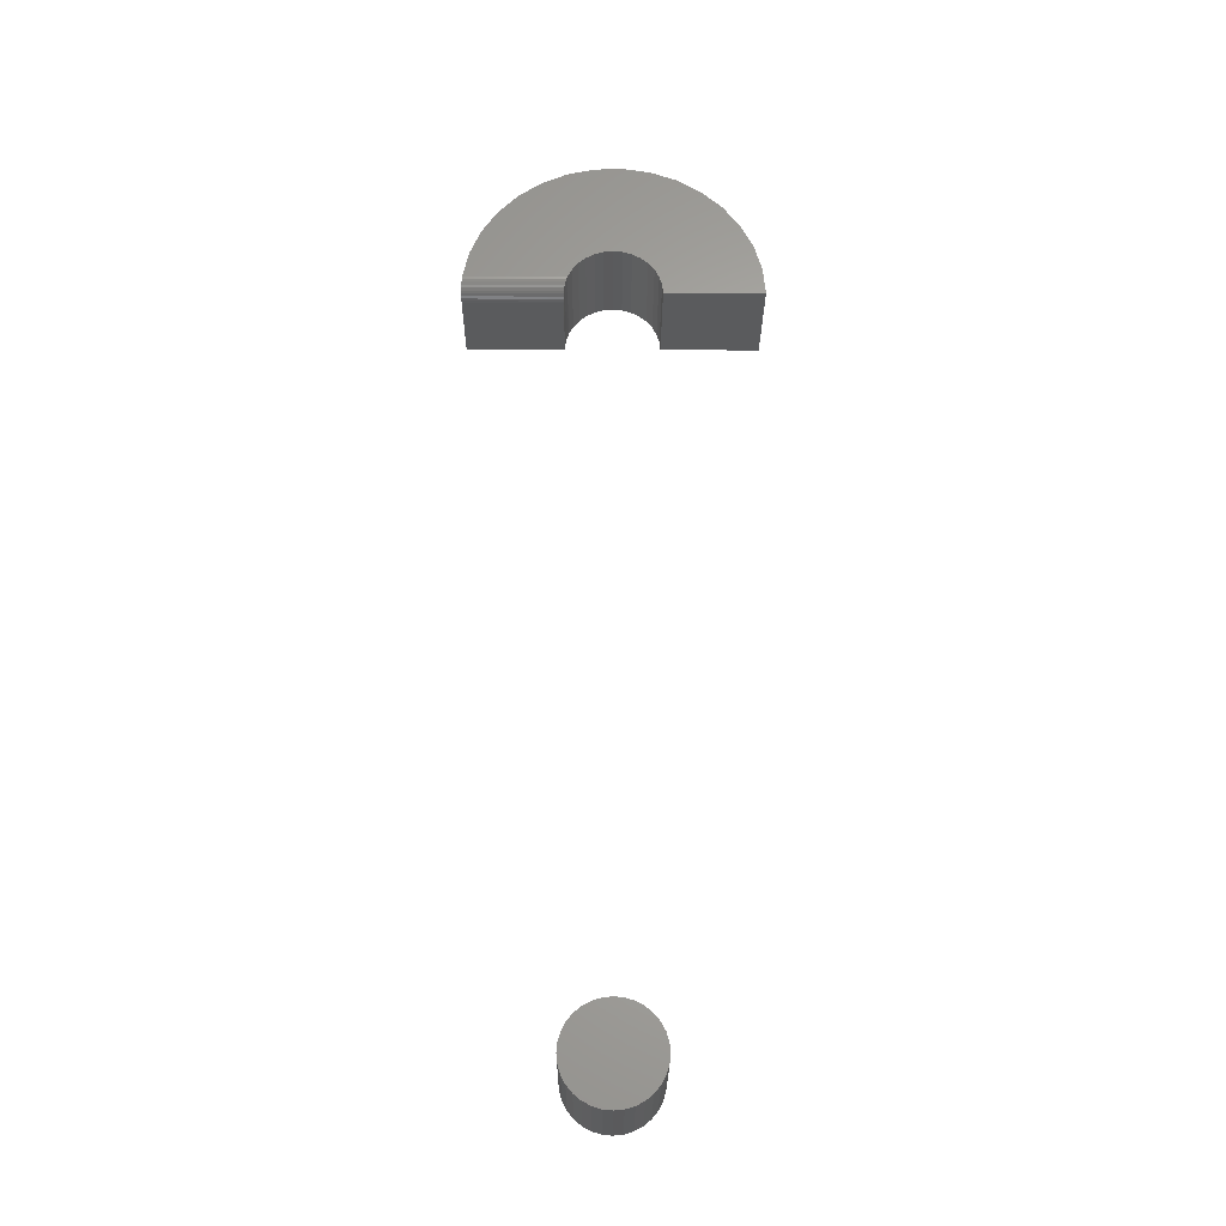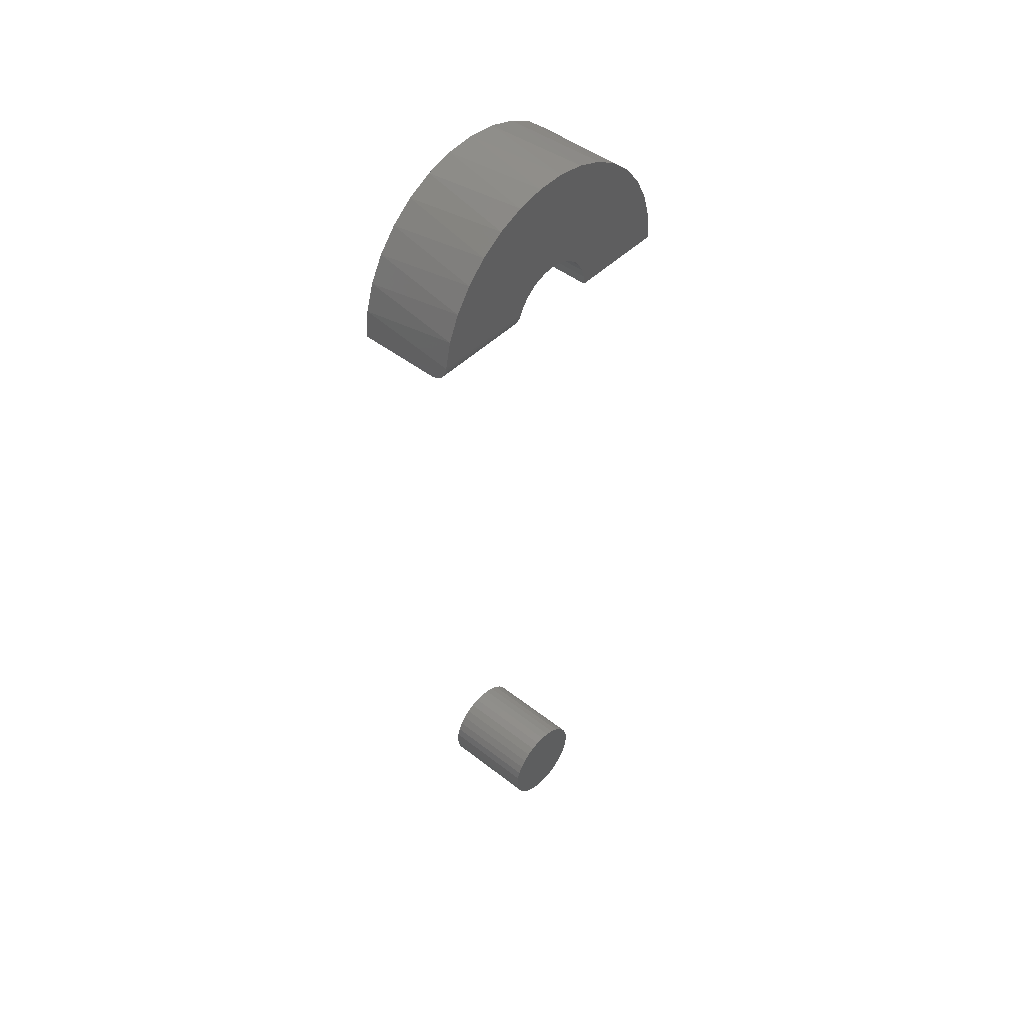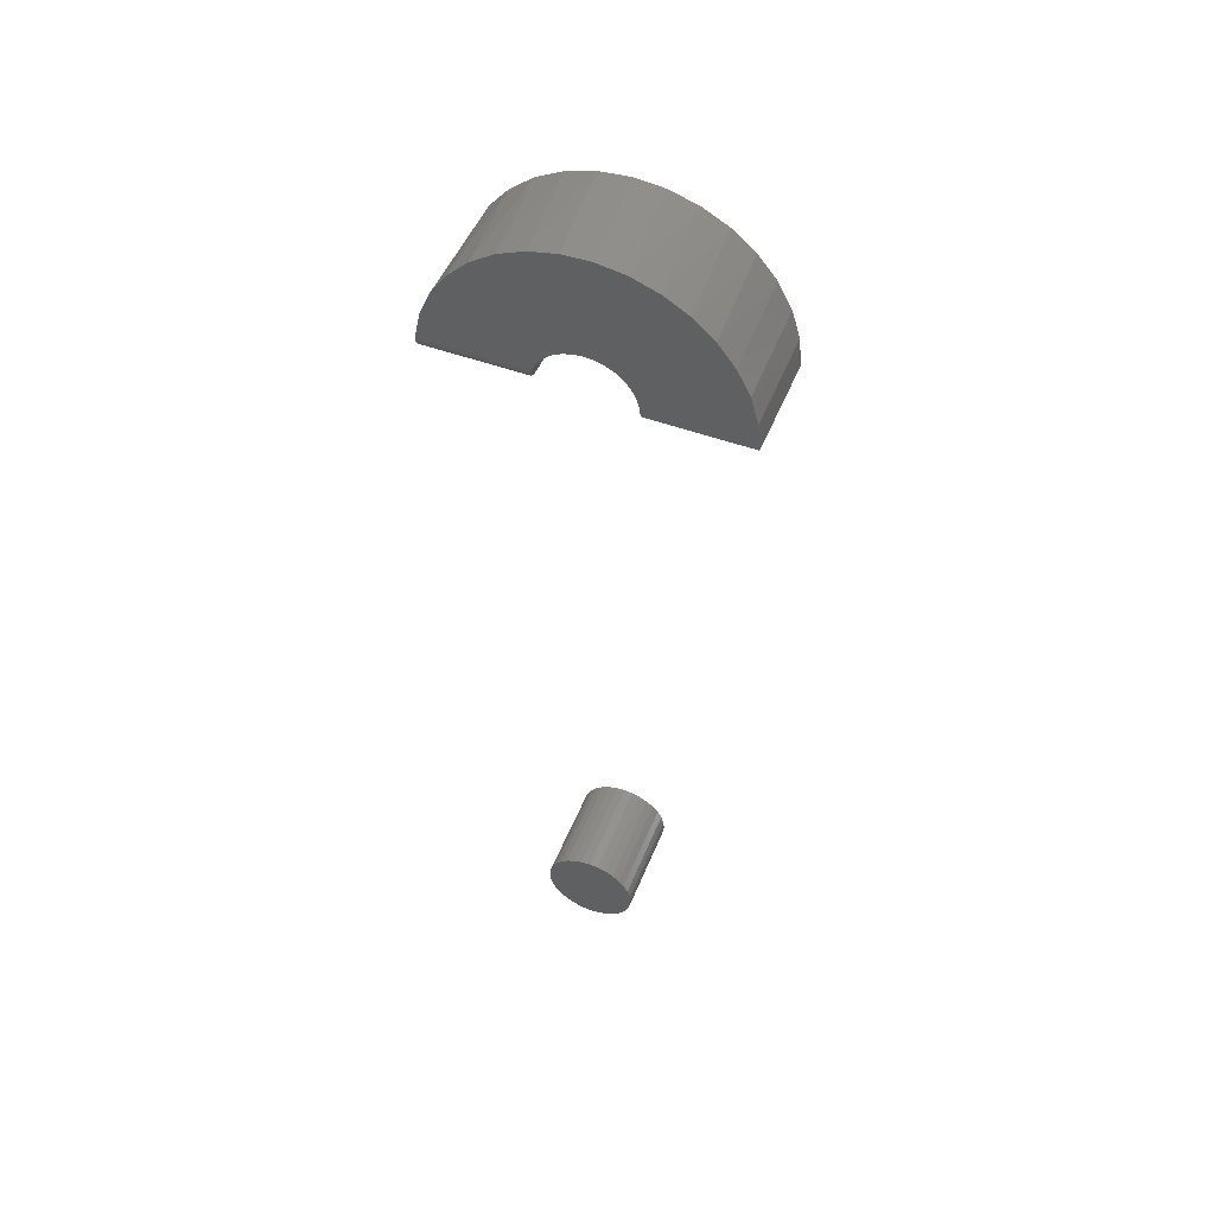
<metadata>
{"format":"stl","ext":"stl","renderer":"f3d","projection":"perspective","resolution":1024,"background":"white","views":[{"elev":-25.4,"azim":89.6,"up":"+Z"},{"elev":46.3,"azim":41.7,"up":"+Z"},{"elev":50.9,"azim":111.7,"up":"+Z"}]}
</metadata>
<code>
# stl→obj: 150 verts, 292 faces
v 0.08594 4.834e-18 0.03947
v 0.08594 -0.007701 0.03872
v 0.08594 -0.01511 0.03647
v 0.08594 0.007701 0.03872
v 0.08594 0.01511 0.03647
v 0.08594 -0.02193 0.03282
v 0.08594 0.02193 0.03282
v 0.08594 -0.02791 0.02791
v 0.08594 0.02791 0.02791
v 0.08594 -0.03282 0.02193
v 0.08594 0.03282 0.02193
v 0.08594 -0.03647 0.01511
v 0.08594 0.03647 0.01511
v 0.08594 -0.03872 0.007701
v 0.08594 0.03872 0.007701
v 0.08594 0.03872 -0.007701
v 0.08594 -0.03647 -0.01511
v 0.08594 0.03647 -0.01511
v 0.08594 -0.03282 -0.02193
v 0.08594 0.03282 -0.02193
v 0.08594 -0.02791 -0.02791
v 0.08594 0.02791 -0.02791
v 0.08594 -0.02193 -0.03282
v 0.08594 0.02193 -0.03282
v 0.08594 -0.01511 -0.03647
v 0.08594 0.01511 -0.03647
v 0.08594 -0.007701 -0.03872
v 0.08594 -4.473e-17 -0.03947
v 0.08594 0.007701 -0.03872
v 0.08594 0.03947 -1.007e-17
v 0.08594 -0.03947 -4.03e-19
v 0.08594 -0.03872 -0.007701
v 0 -0.01511 0.03647
v 0 -0.007701 0.03872
v 0 4.834e-18 0.03947
v 0 0.007701 0.03872
v 0 0.01511 0.03647
v 0 -0.02193 0.03282
v 0 0.02193 0.03282
v 0 -0.02791 0.02791
v 0 0.02791 0.02791
v 0 -0.03282 0.02193
v 0 0.03282 0.02193
v 0 -0.03647 0.01511
v 0 0.03647 0.01511
v 0 -0.03872 0.007701
v 0 0.03872 0.007701
v 0 0.03647 -0.01511
v 0 -0.03647 -0.01511
v 0 0.03872 -0.007701
v 0 -0.03282 -0.02193
v 0 0.03282 -0.02193
v 0 -0.02791 -0.02791
v 0 0.02791 -0.02791
v 0 -0.02193 -0.03282
v 0 0.02193 -0.03282
v 0 -0.01511 -0.03647
v 0 0.01511 -0.03647
v 0 -0.007701 -0.03872
v 0 -4.473e-17 -0.03947
v 0 0.007701 -0.03872
v 0 -0.03872 -0.007701
v 0 -0.03947 -4.03e-19
v 0 0.03947 -1.007e-17
v 0.08594 -0.007947 0.665
v 0.08594 9.615e-06 0.6658
v 0.08594 -0.1096 0.6852
v 0.08594 -0.03768 0.6406
v 0.08594 -0.03391 0.6477
v 0.08594 -0.124 0.6406
v 0.08594 0.03107 0.7461
v 0.08594 0.007828 0.7498
v 0.08594 -0.01569 0.749
v 0.08594 -0.03865 0.7439
v 0.08594 0.05321 0.7381
v 0.08594 -0.1189 0.6636
v 0.08594 -0.02883 0.6539
v 0.08594 -0.02265 0.6589
v 0.08594 -0.0156 0.6627
v 0.08594 0.1162 0.671
v 0.08594 0.1055 0.692
v 0.08594 0.007966 0.665
v 0.08594 0.01562 0.6627
v 0.08594 0.02267 0.6589
v 0.08594 0.02885 0.6538
v 0.08594 0.03392 0.6477
v 0.08594 0.1228 0.6484
v 0.08594 0.03769 0.6406
v 0.08594 0.04001 0.633
v 0.08594 0.04079 0.625
v 0.08594 0.125 0.625
v 0.08594 -0.09634 0.7047
v 0.08594 0.09111 0.7106
v 0.08594 -0.0797 0.7213
v 0.08594 0.07346 0.7261
v 0.08594 -0.06024 0.7345
v -2.707e-18 -0.1226 0.6494
v -5.311e-18 -0.1155 0.6728
v -7.71e-18 -0.1039 0.6944
v -9.813e-18 -0.08839 0.7134
v -1.154e-17 -0.06945 0.7289
v -1.282e-17 -0.04784 0.7405
v -1.361e-17 -0.02439 0.7476
v -1.388e-17 1.531e-17 0.75
v -1.361e-17 0.02439 0.7476
v -1.282e-17 0.04784 0.7405
v -1.154e-17 0.06945 0.7289
v -9.813e-18 0.08839 0.7134
v -7.71e-18 0.1039 0.6944
v -5.311e-18 0.1155 0.6728
v 0 -0.125 0.625
v 0.07743 -0.125 0.6267
v 0.07953 -0.125 0.628
v 0.0814 -0.1249 0.6296
v 0.08299 -0.1248 0.6315
v 0.08427 -0.1247 0.6336
v 0.0852 -0.1245 0.6359
v 0.08576 -0.1243 0.6383
v 0.07031 -0.125 0.625
v 0.07276 -0.125 0.6252
v 0.07516 -0.125 0.6258
v 1.7e-33 0.125 0.625
v -2.707e-18 0.1226 0.6494
v -8.835e-19 -0.04001 0.633
v -1.733e-18 -0.03768 0.6406
v 0.08575 -0.03858 0.6382
v 0.08519 -0.03932 0.6359
v 0.08426 -0.03987 0.6336
v 0.08299 -0.04027 0.6315
v 0.0814 -0.04053 0.6296
v 0.07953 -0.04068 0.628
v 0.07743 -0.04075 0.6267
v 0.07516 -0.04078 0.6258
v 0.07276 -0.04079 0.6252
v 0.07031 -0.04079 0.625
v 5.725e-34 -0.04079 0.625
v -2.516e-18 -0.03392 0.6477
v -3.202e-18 -0.02884 0.6538
v -3.765e-18 -0.02266 0.6589
v -4.184e-18 -0.01561 0.6627
v -4.442e-18 -0.007958 0.665
v -4.529e-18 4.995e-18 0.6658
v -4.442e-18 0.007958 0.665
v -4.184e-18 0.01561 0.6627
v -3.765e-18 0.02266 0.6589
v -3.202e-18 0.02884 0.6538
v -2.516e-18 0.03392 0.6477
v -1.733e-18 0.03768 0.6406
v -8.835e-19 0.04001 0.633
v 2.773e-34 0.04079 0.625
f 1 2 3
f 4 1 3
f 4 3 5
f 5 3 6
f 5 6 7
f 7 6 8
f 7 8 9
f 9 8 10
f 9 10 11
f 11 10 12
f 11 12 13
f 13 12 14
f 13 14 15
f 16 17 18
f 18 17 19
f 18 19 20
f 20 19 21
f 20 21 22
f 22 21 23
f 22 23 24
f 24 23 25
f 24 25 26
f 26 25 27
f 26 27 28
f 26 28 29
f 15 14 30
f 30 14 31
f 30 31 16
f 16 31 32
f 16 32 17
f 33 34 35
f 33 35 36
f 37 33 36
f 38 33 37
f 39 38 37
f 40 38 39
f 41 40 39
f 42 40 41
f 43 42 41
f 44 42 43
f 45 44 43
f 46 44 45
f 47 46 45
f 48 49 50
f 51 49 48
f 52 51 48
f 53 51 52
f 54 53 52
f 55 53 54
f 56 55 54
f 57 55 56
f 58 57 56
f 59 57 58
f 60 59 58
f 61 60 58
f 49 62 50
f 50 62 63
f 50 63 64
f 64 63 46
f 64 46 47
f 64 30 50
f 50 30 16
f 50 16 48
f 48 16 18
f 48 18 52
f 52 18 20
f 52 20 54
f 54 20 22
f 54 22 56
f 56 22 24
f 56 24 58
f 58 24 26
f 58 26 61
f 61 26 29
f 61 29 60
f 60 29 28
f 60 28 59
f 59 28 27
f 59 27 57
f 57 27 25
f 57 25 55
f 55 25 23
f 55 23 53
f 53 23 21
f 53 21 51
f 51 21 19
f 51 19 49
f 49 19 17
f 49 17 62
f 62 17 32
f 62 32 63
f 63 32 31
f 63 31 46
f 46 31 14
f 46 14 44
f 44 14 12
f 44 12 42
f 42 12 10
f 42 10 40
f 40 10 8
f 40 8 38
f 38 8 6
f 38 6 33
f 33 6 3
f 33 3 34
f 34 3 2
f 34 2 35
f 35 2 1
f 35 1 36
f 36 1 4
f 36 4 37
f 37 4 5
f 37 5 39
f 39 5 7
f 39 7 41
f 41 7 9
f 41 9 43
f 43 9 11
f 43 11 45
f 45 11 13
f 45 13 47
f 47 13 15
f 47 15 64
f 64 15 30
f 65 66 67
f 68 69 70
f 71 72 73
f 73 74 71
f 75 71 74
f 76 70 69
f 76 69 77
f 76 77 78
f 76 78 79
f 76 79 65
f 76 65 67
f 80 81 67
f 80 67 66
f 80 66 82
f 80 82 83
f 80 83 84
f 80 84 85
f 80 85 86
f 80 86 87
f 87 86 88
f 87 88 89
f 87 89 90
f 87 90 91
f 67 81 92
f 92 81 93
f 92 93 94
f 94 93 95
f 94 95 96
f 96 95 75
f 96 75 74
f 70 76 97
f 97 76 98
f 98 76 67
f 98 67 99
f 99 67 92
f 99 92 100
f 92 94 100
f 101 100 94
f 94 96 101
f 102 101 96
f 96 74 102
f 103 102 74
f 74 73 103
f 104 103 73
f 73 72 104
f 105 104 72
f 72 71 105
f 106 105 71
f 71 75 106
f 107 106 75
f 75 95 107
f 108 107 95
f 95 93 108
f 109 108 93
f 93 81 109
f 110 109 81
f 111 112 113
f 111 113 114
f 111 114 115
f 111 115 116
f 111 116 117
f 111 117 118
f 111 118 70
f 111 70 97
f 112 111 119
f 112 119 120
f 112 120 121
f 91 122 87
f 87 122 123
f 87 123 80
f 80 123 110
f 80 110 81
f 124 125 126
f 124 126 127
f 124 127 128
f 124 128 129
f 124 129 130
f 124 130 131
f 124 131 132
f 124 132 133
f 124 133 134
f 124 134 135
f 124 135 136
f 126 125 68
f 68 125 137
f 68 137 69
f 69 137 138
f 69 138 77
f 77 138 139
f 77 139 78
f 78 139 140
f 78 140 79
f 79 140 141
f 79 141 65
f 65 141 142
f 65 142 66
f 66 142 143
f 66 143 82
f 82 143 144
f 82 144 83
f 83 144 145
f 83 145 84
f 84 145 146
f 84 146 85
f 85 146 147
f 85 147 86
f 86 147 148
f 86 148 88
f 88 148 149
f 88 149 89
f 89 149 150
f 89 150 90
f 119 111 135
f 135 111 136
f 119 135 120
f 120 135 134
f 120 134 121
f 121 134 133
f 121 133 112
f 112 133 132
f 112 132 113
f 113 132 131
f 113 131 114
f 114 131 130
f 114 130 115
f 115 130 129
f 115 129 116
f 116 129 128
f 116 128 117
f 117 128 127
f 117 127 118
f 118 127 126
f 118 126 70
f 70 126 68
f 104 105 103
f 102 103 105
f 106 102 105
f 101 102 106
f 124 136 111
f 98 99 109
f 98 109 110
f 98 110 142
f 98 142 141
f 98 141 140
f 98 140 139
f 98 139 138
f 98 138 97
f 97 138 137
f 97 137 125
f 97 125 124
f 97 124 111
f 110 123 146
f 110 146 145
f 110 145 144
f 110 144 143
f 110 143 142
f 123 122 150
f 123 150 149
f 123 149 148
f 123 148 147
f 123 147 146
f 106 107 101
f 101 107 108
f 101 108 100
f 100 108 109
f 100 109 99
f 90 150 91
f 91 150 122

</code>
